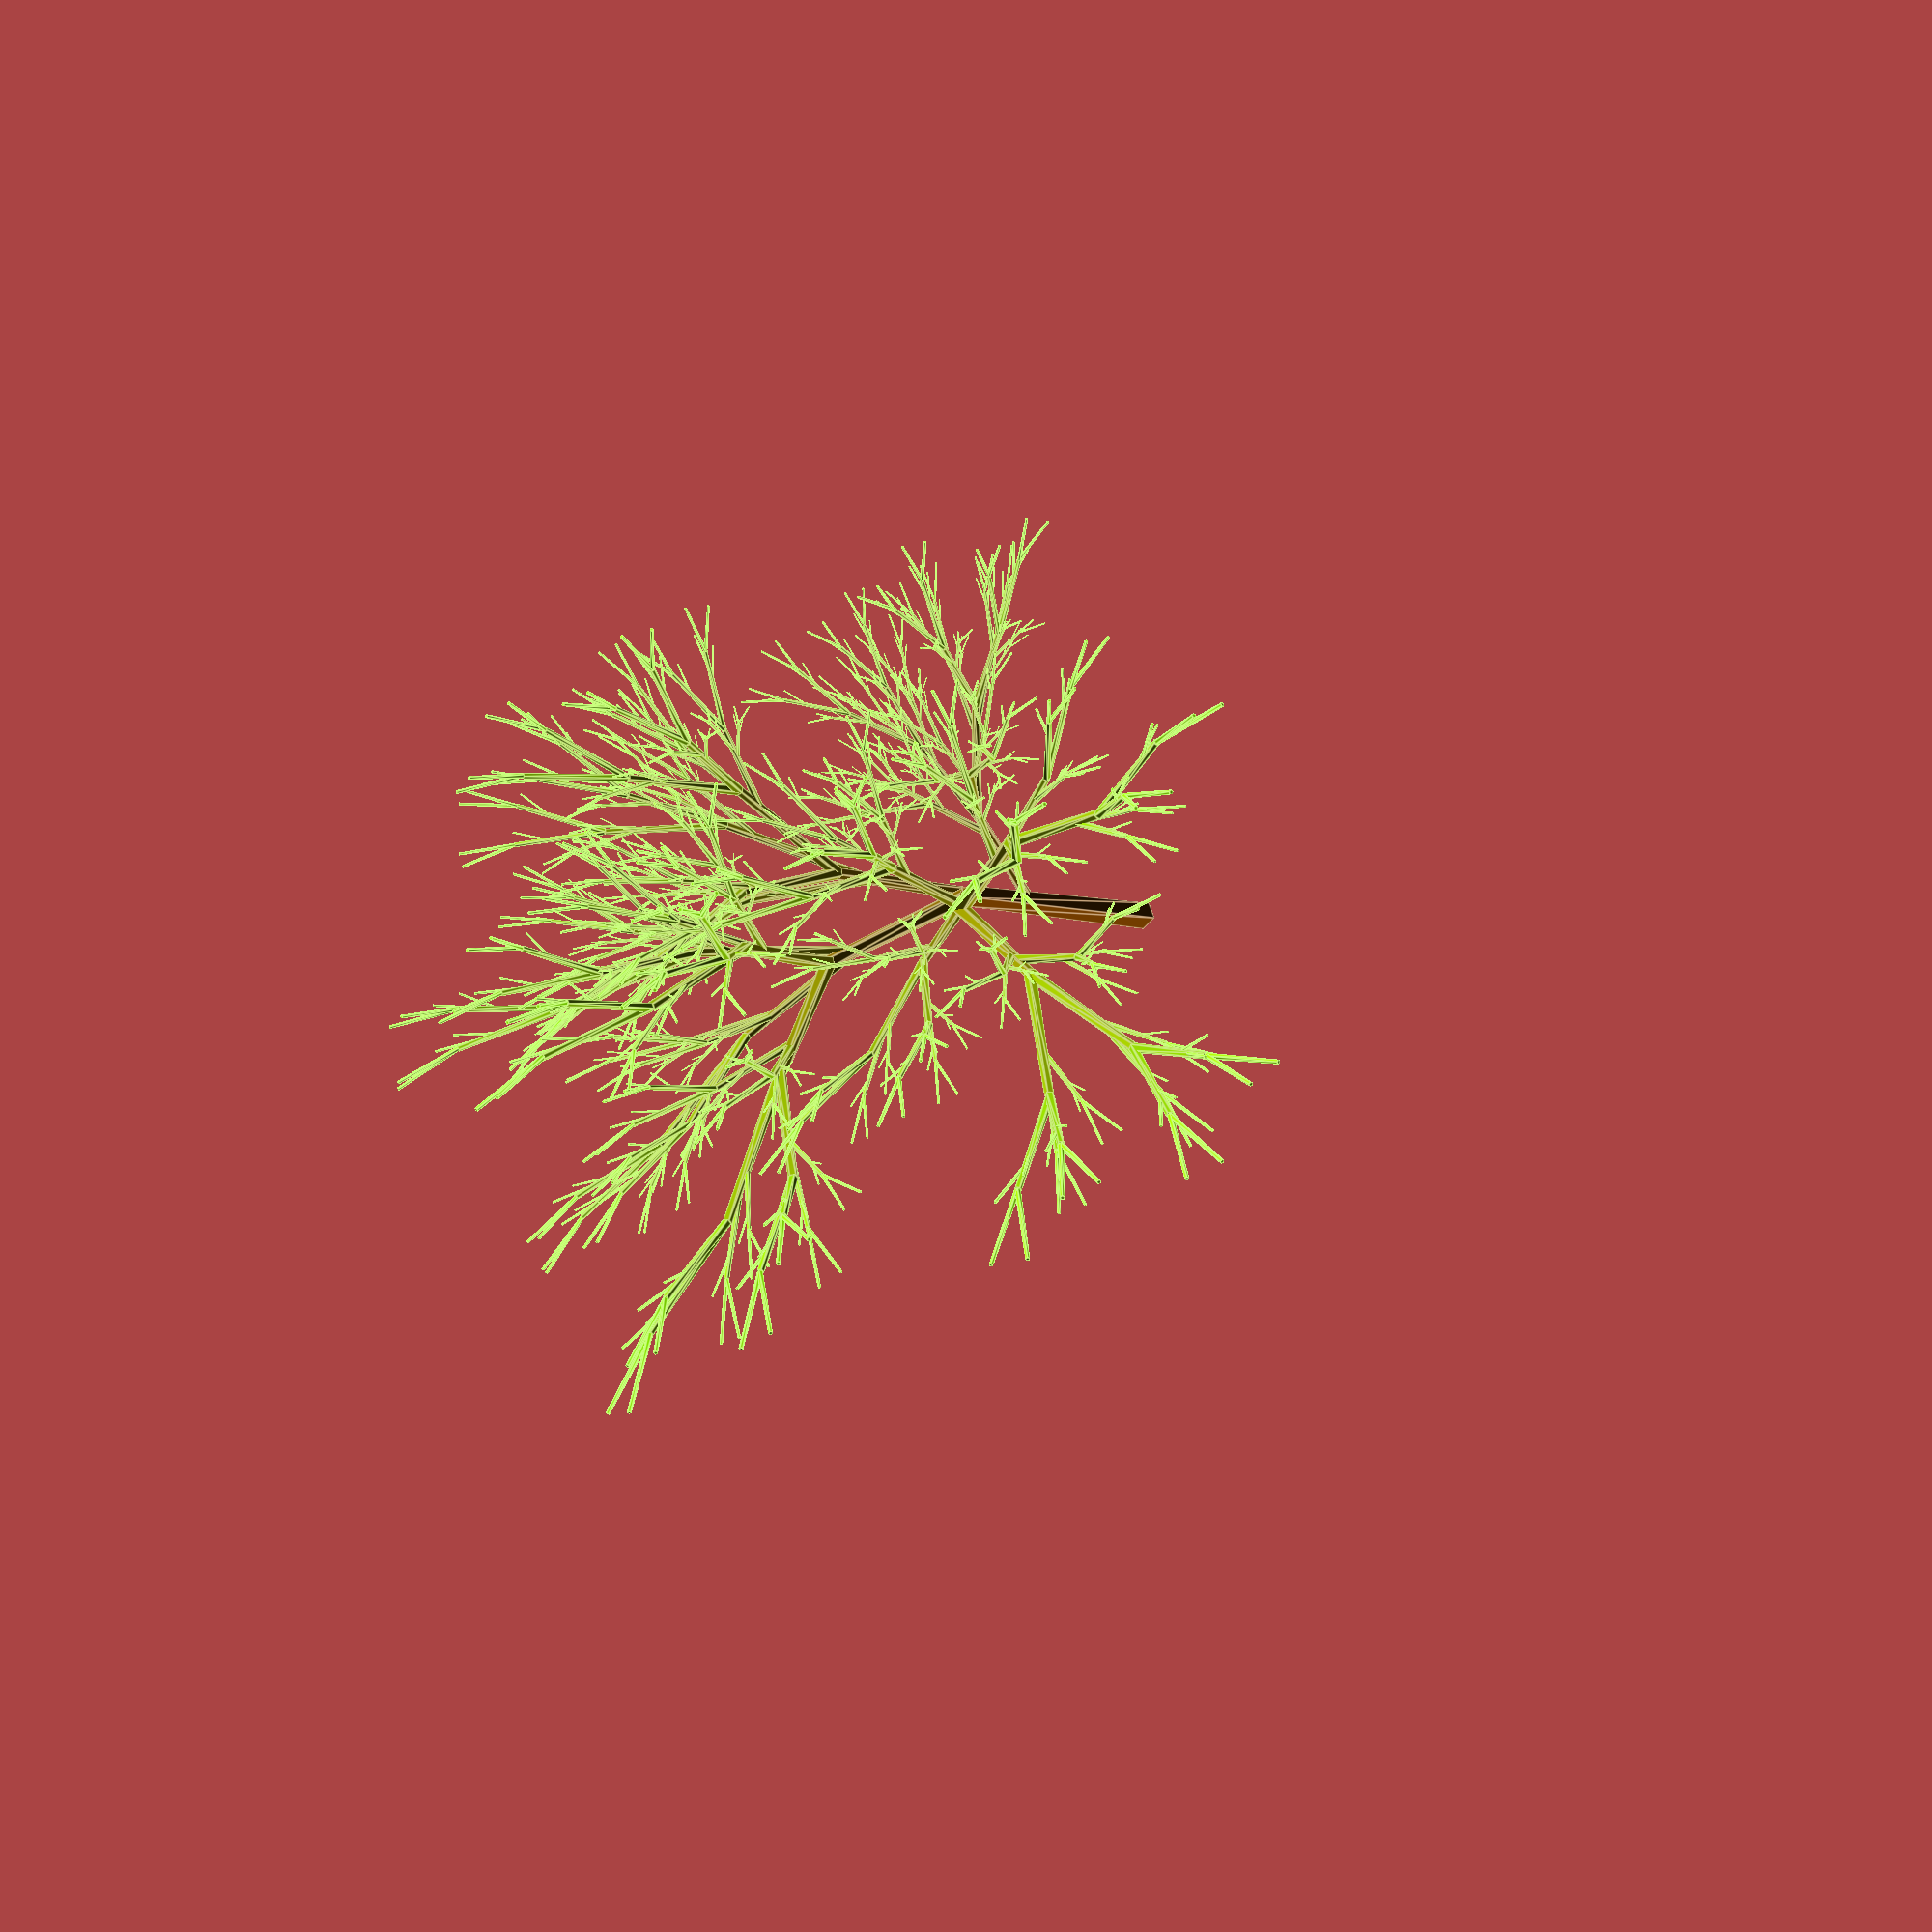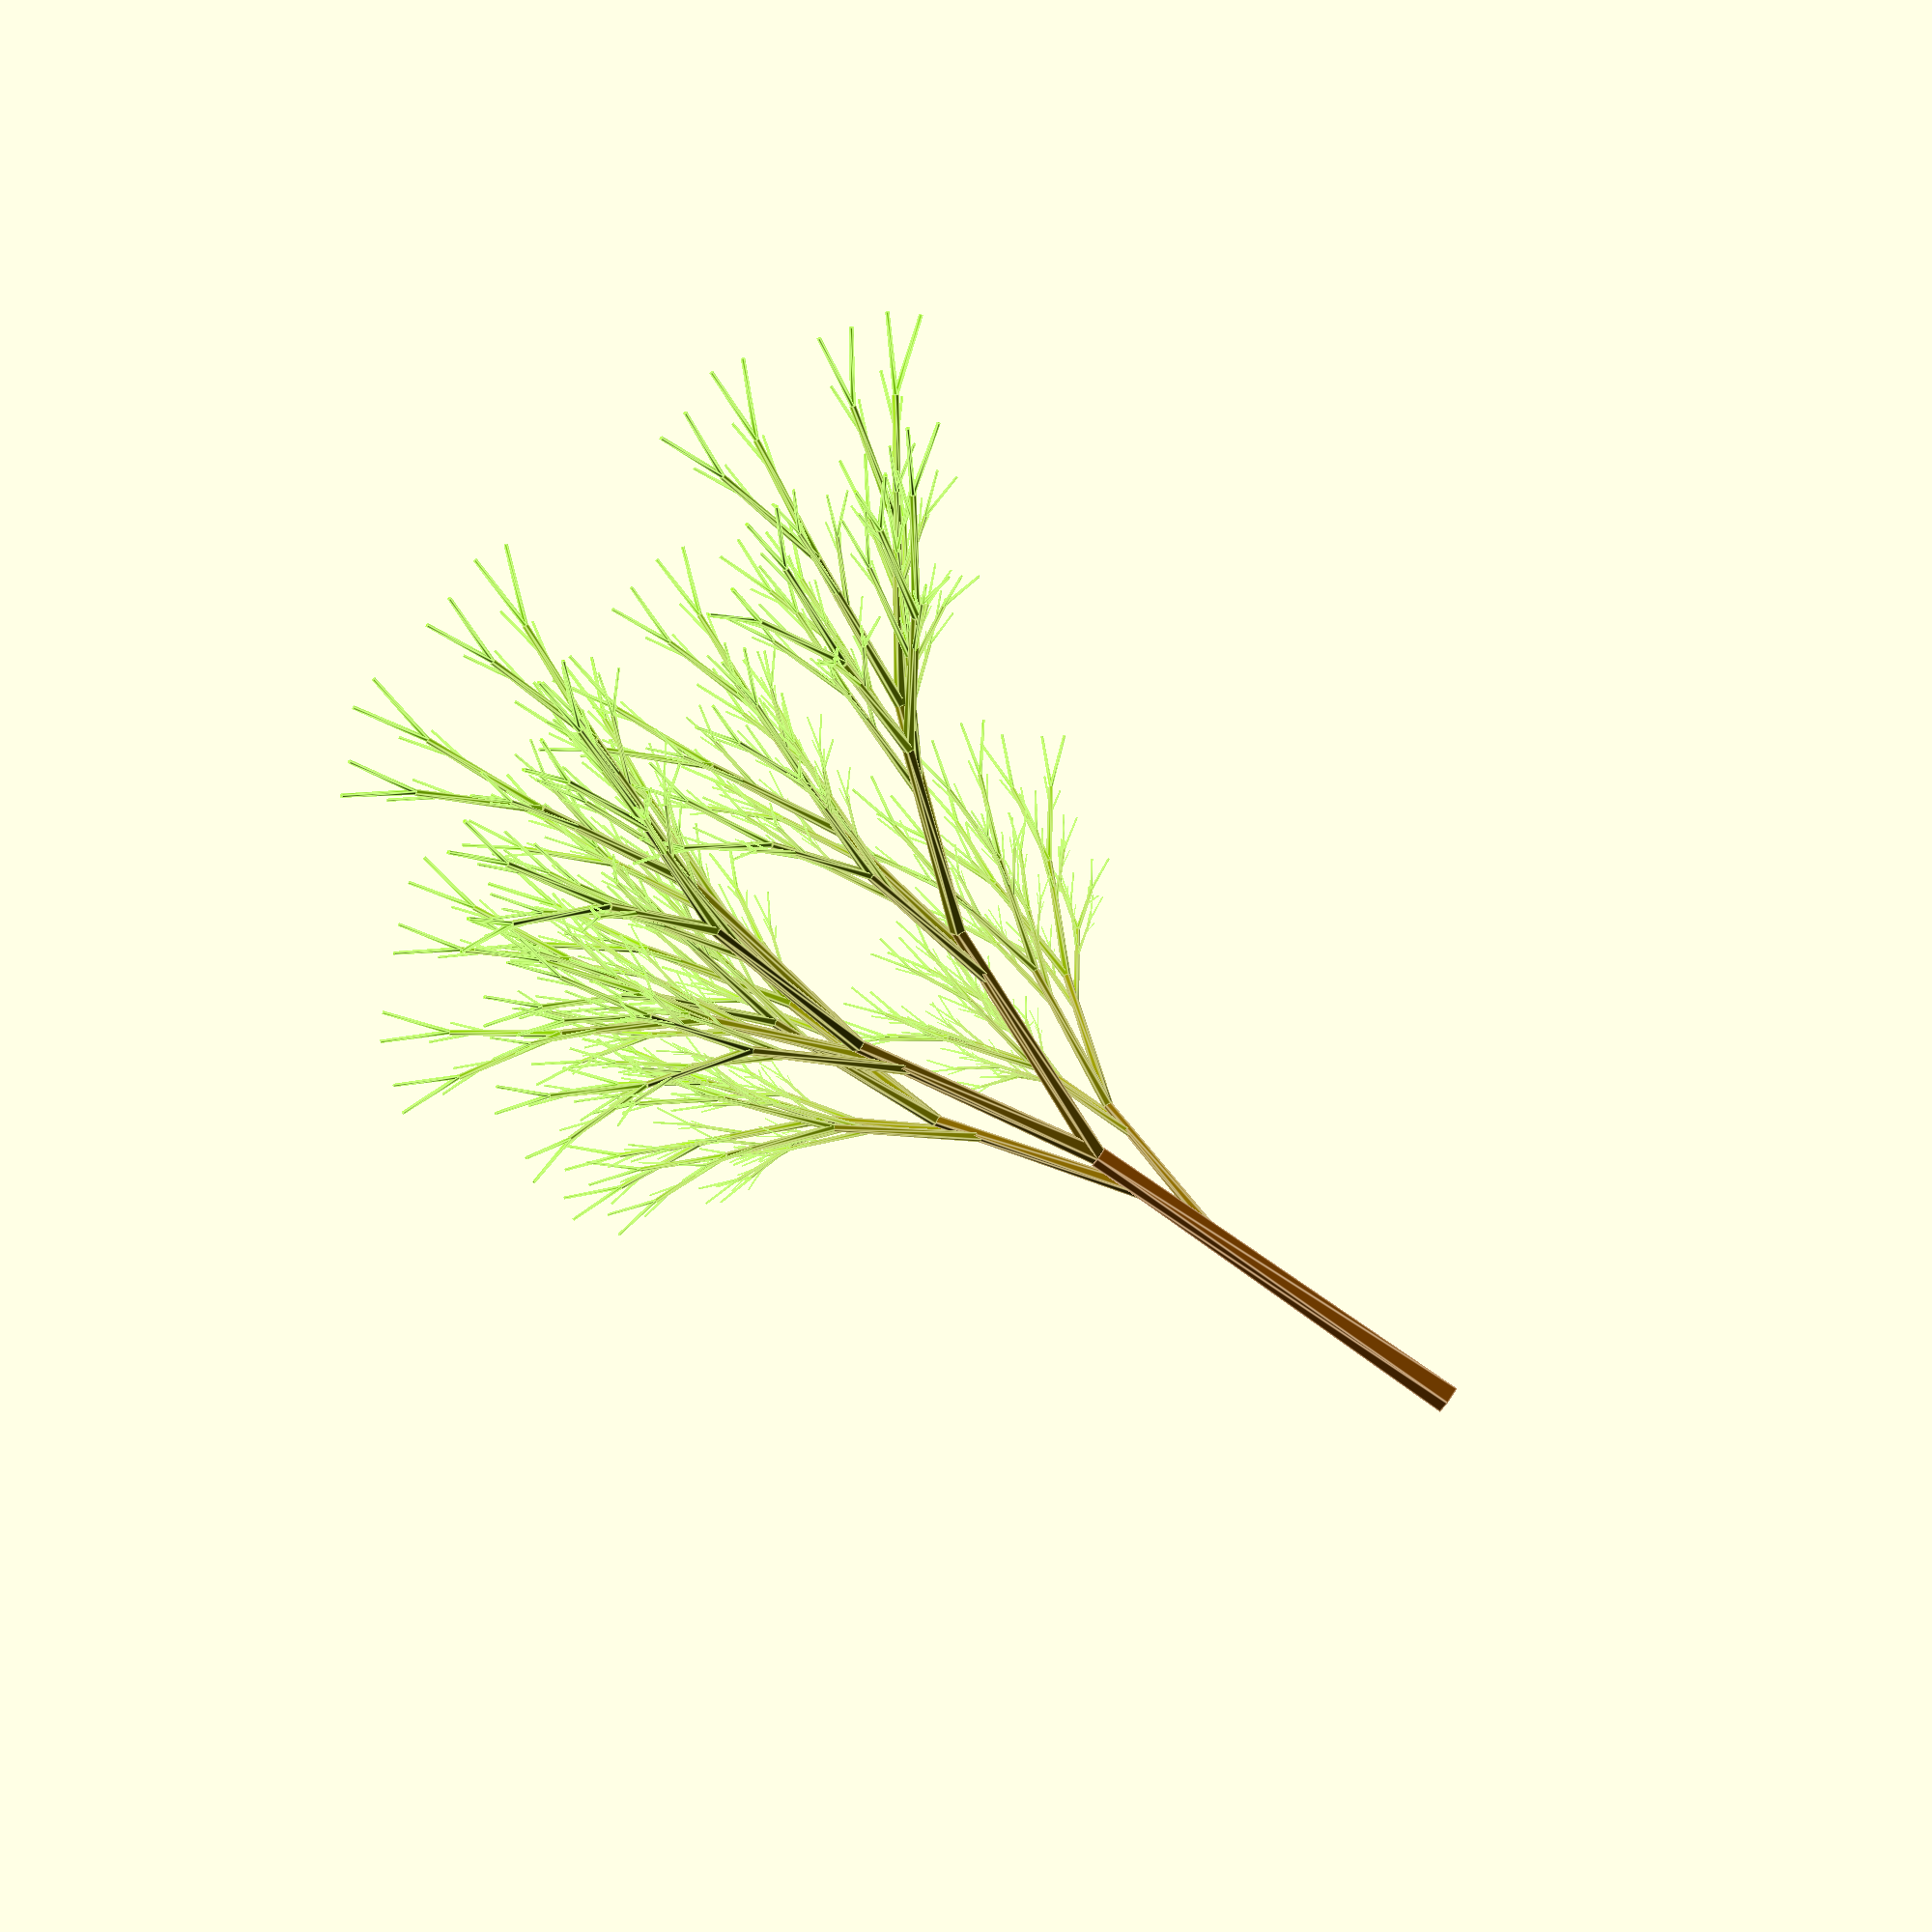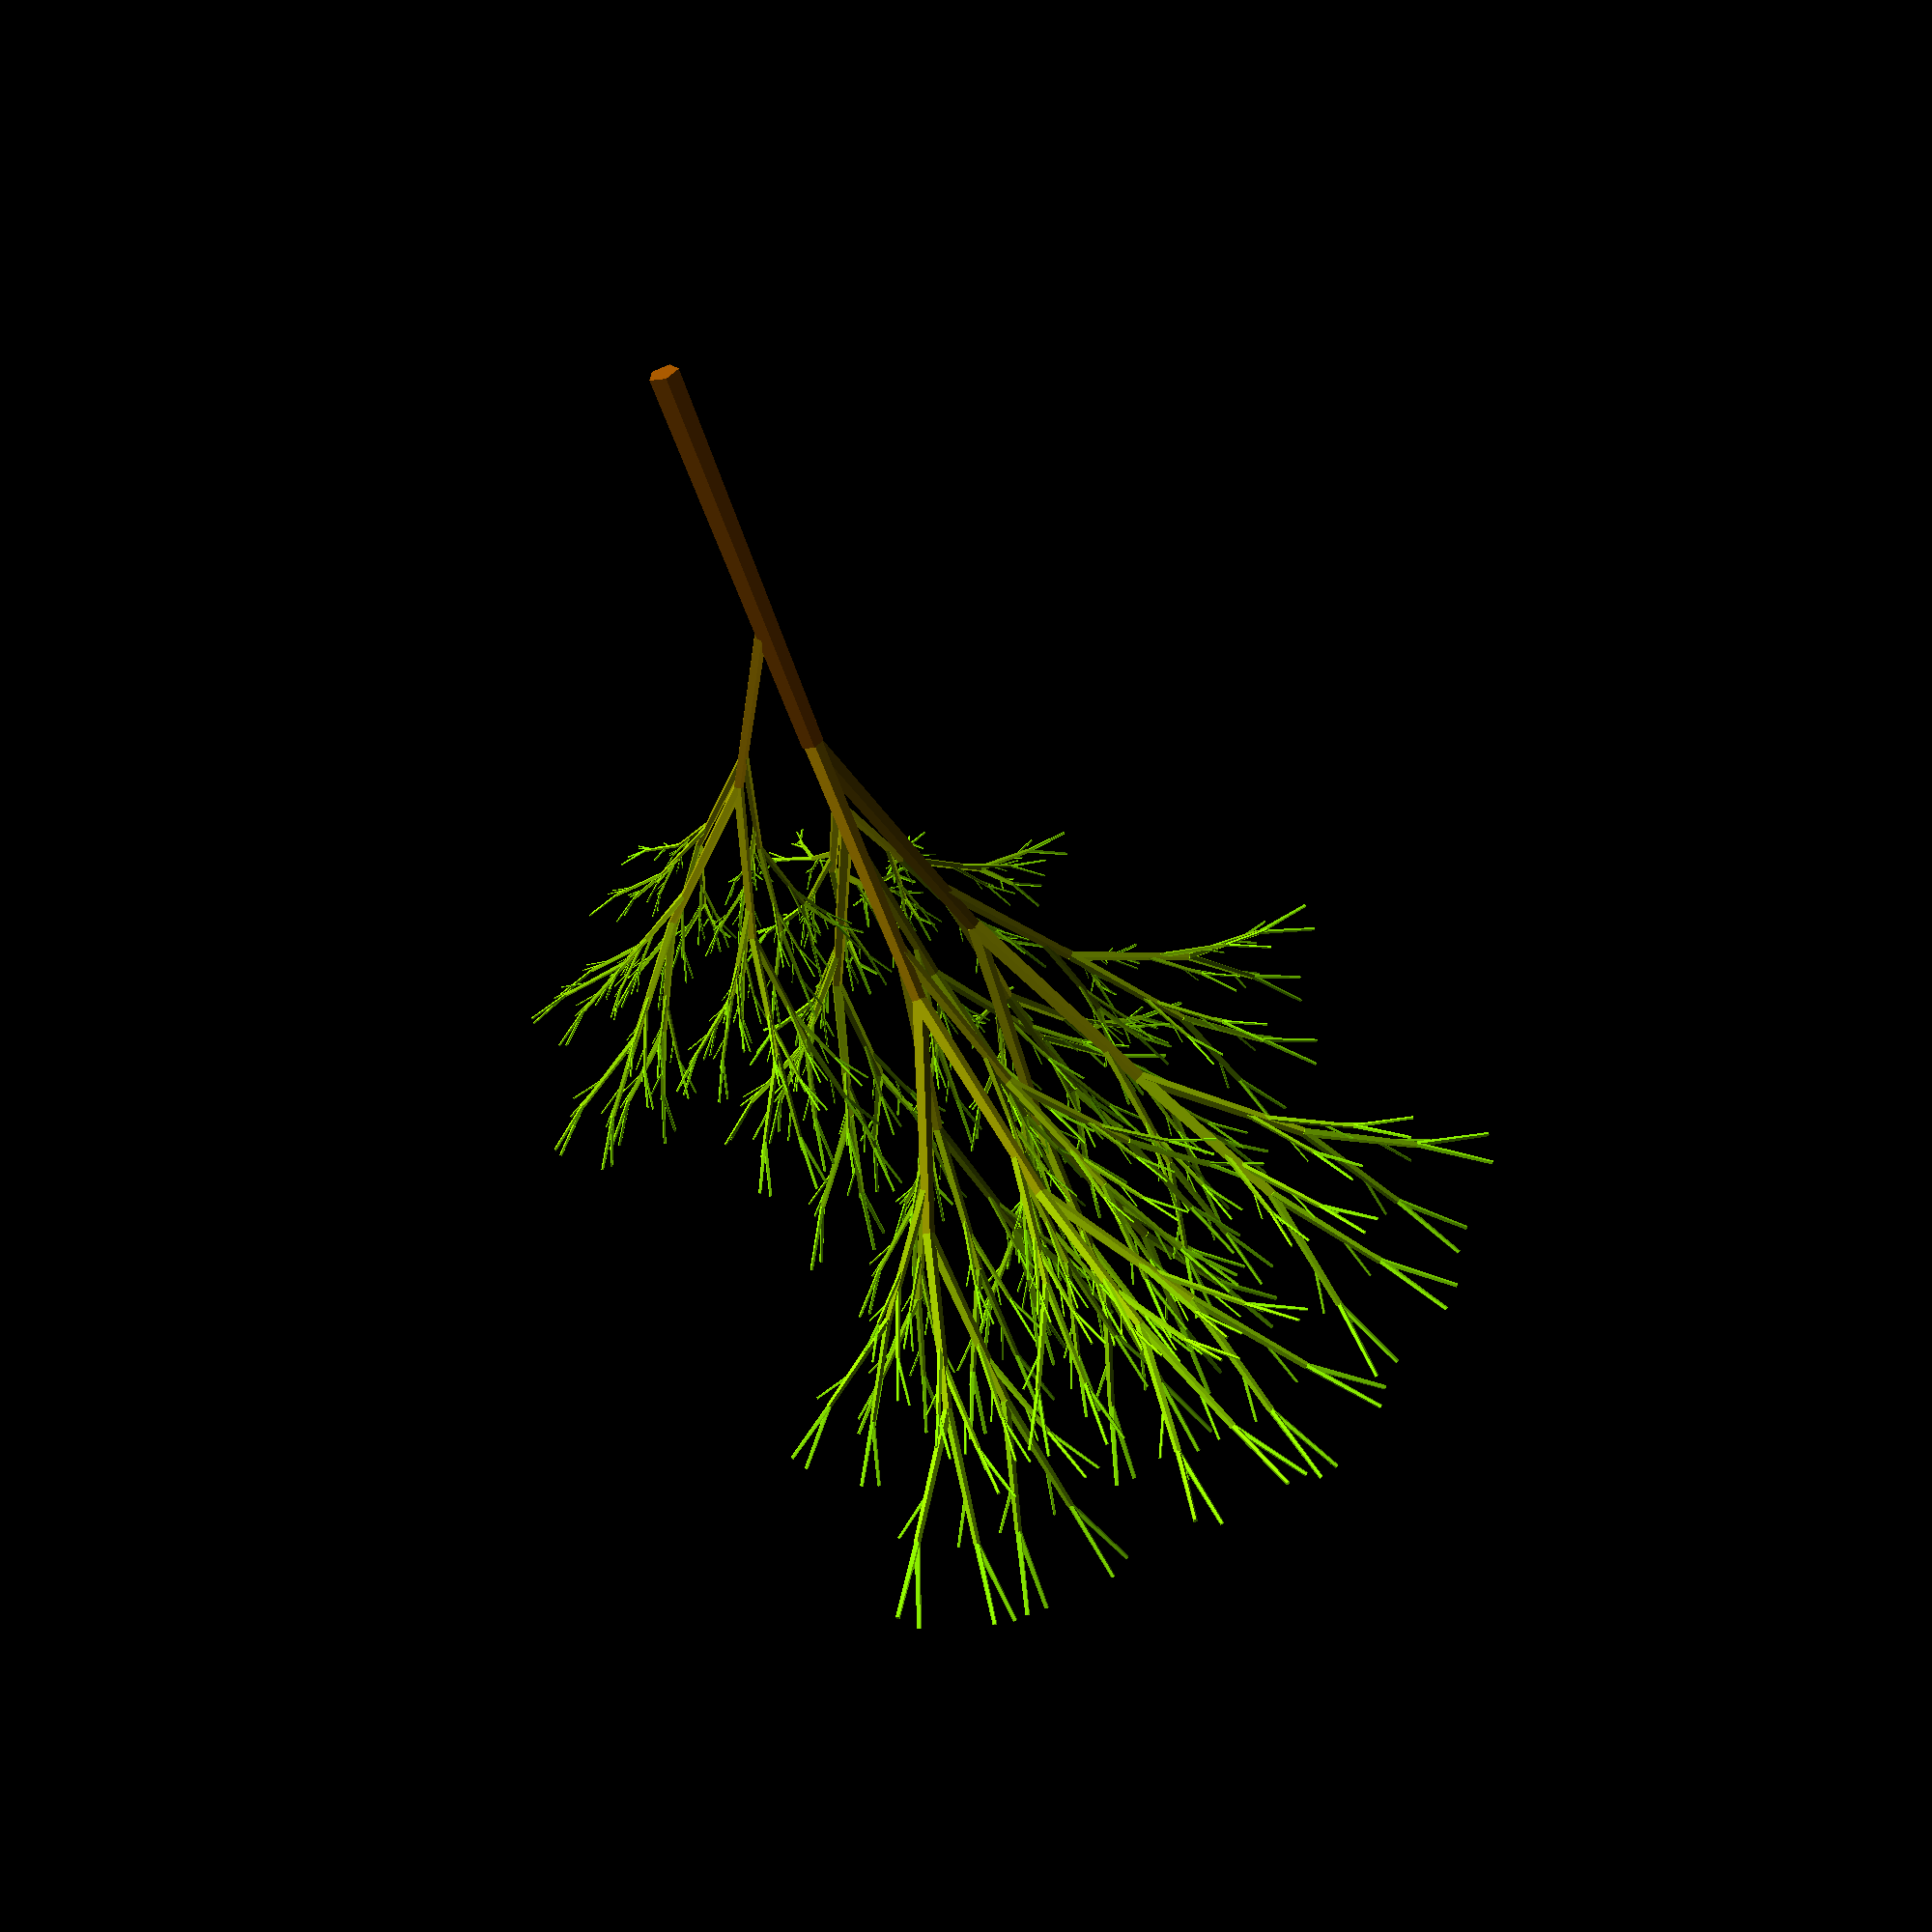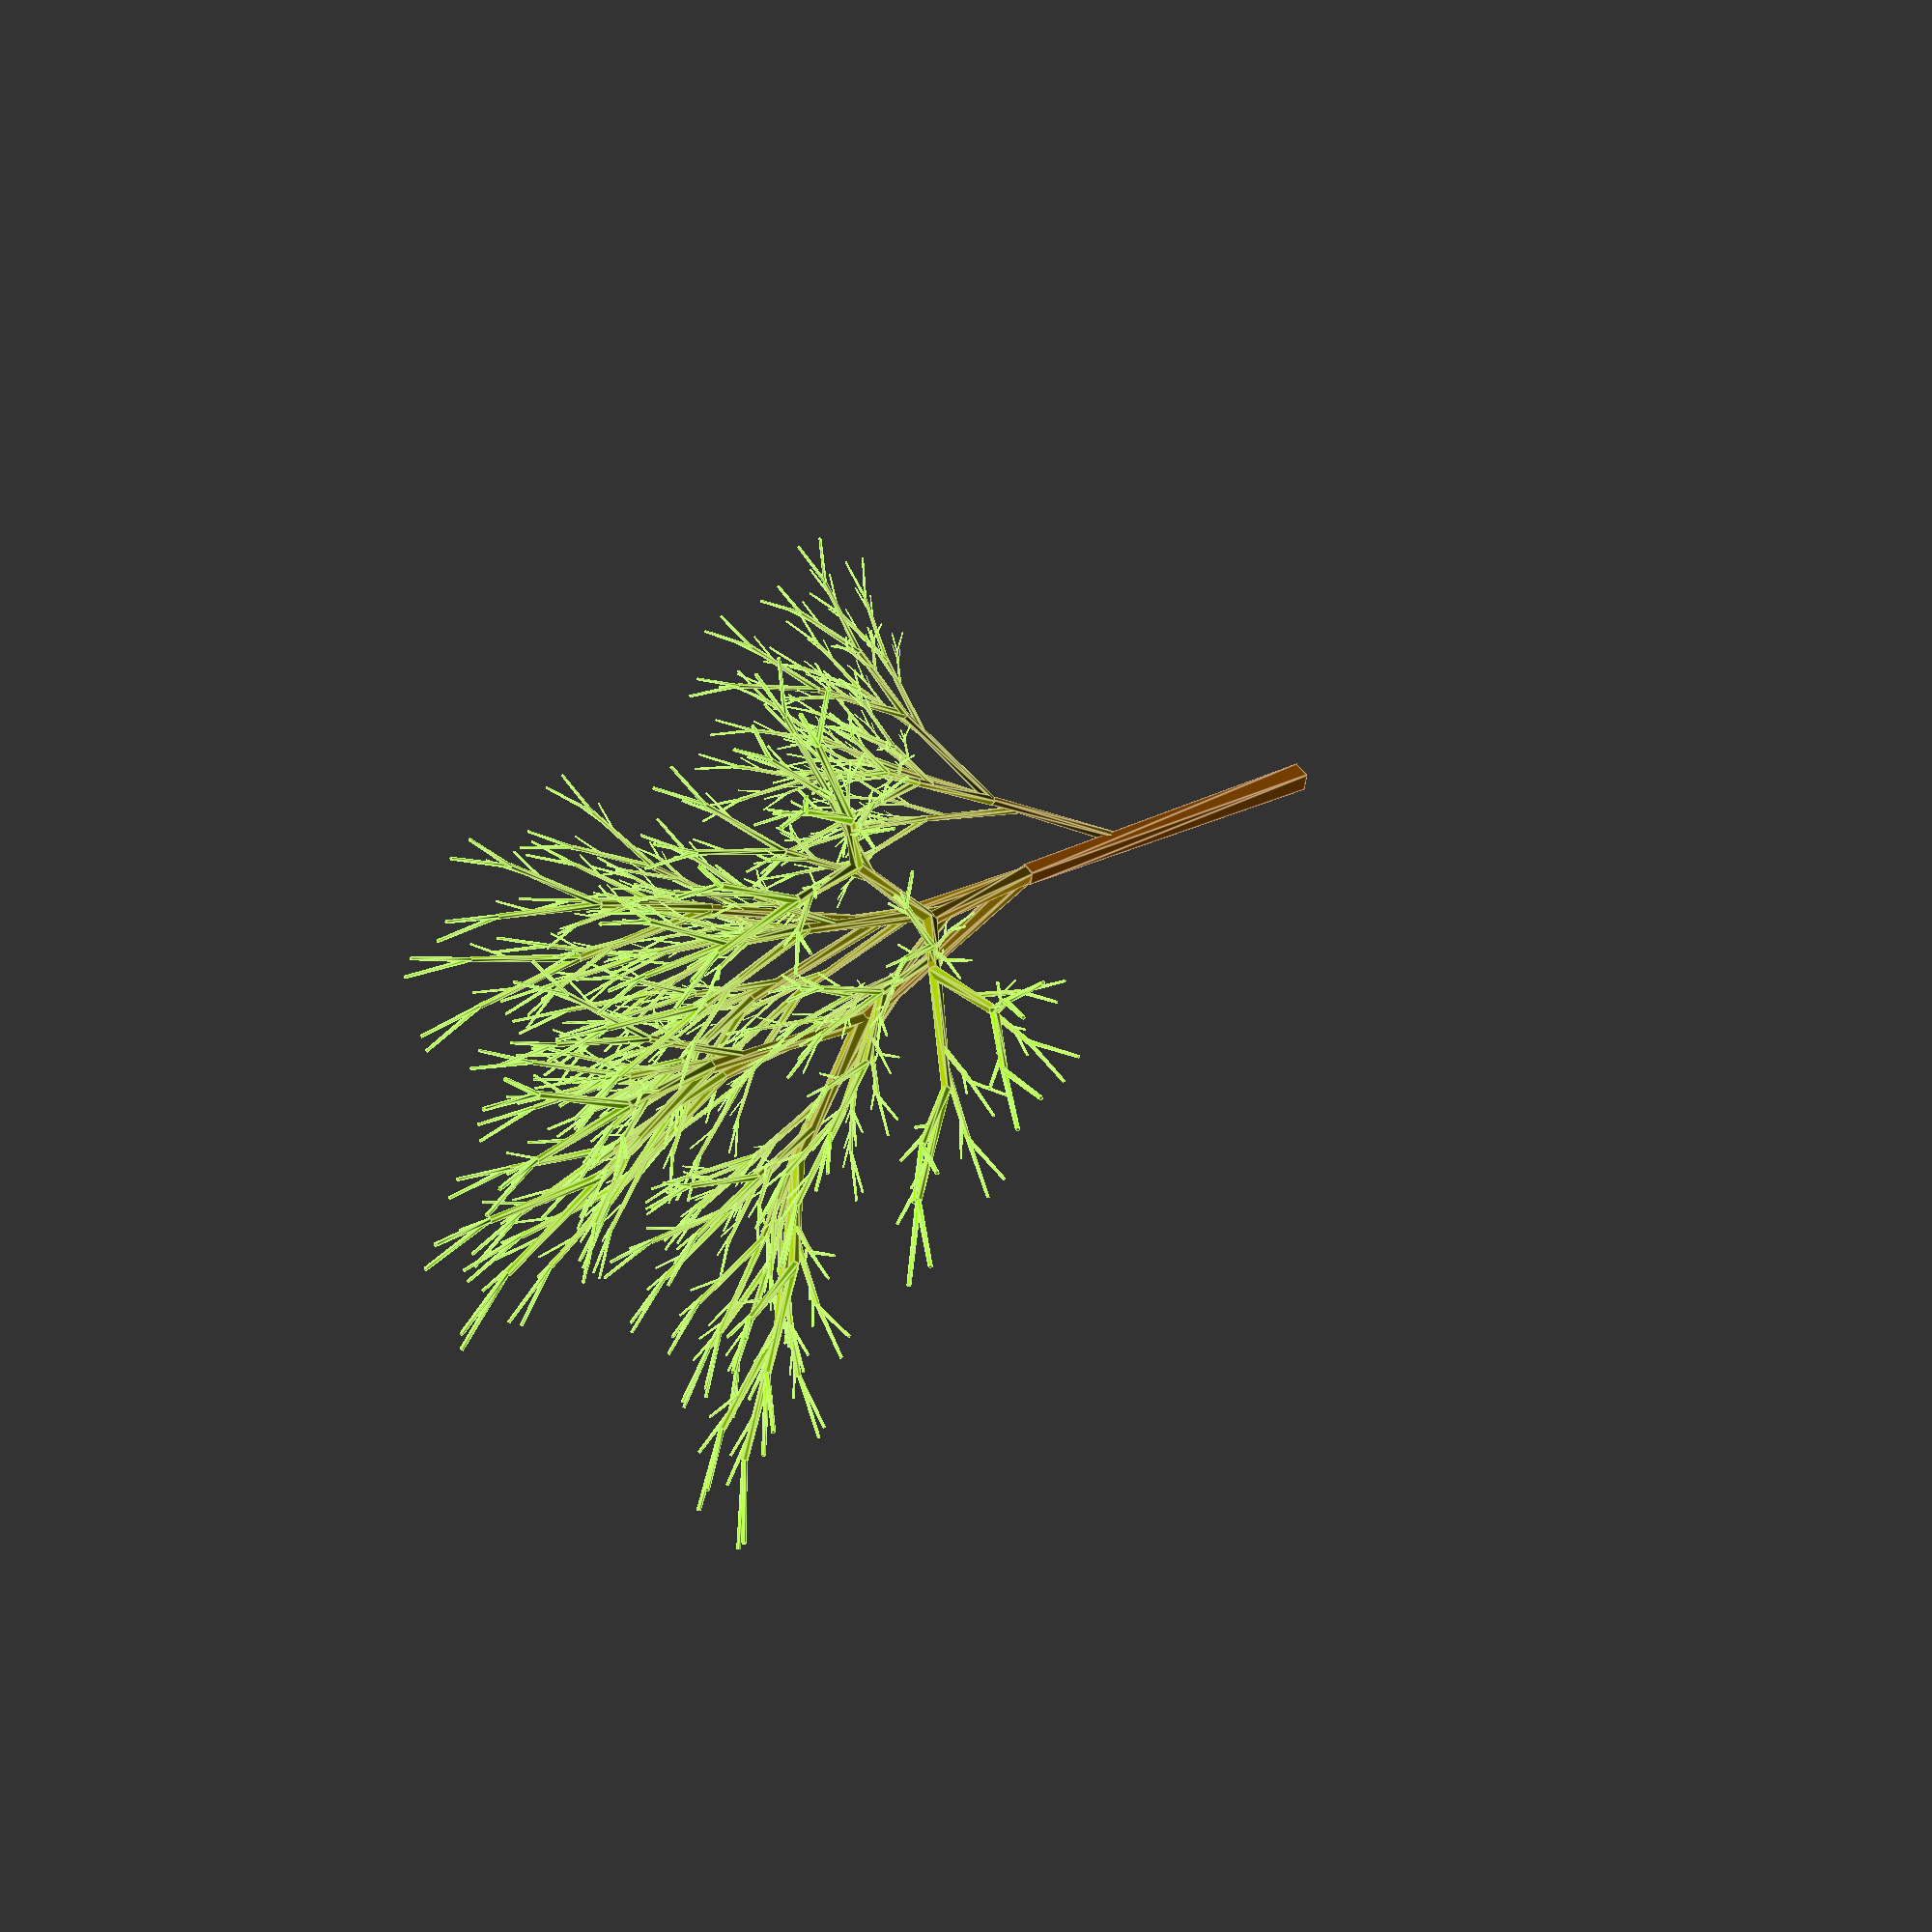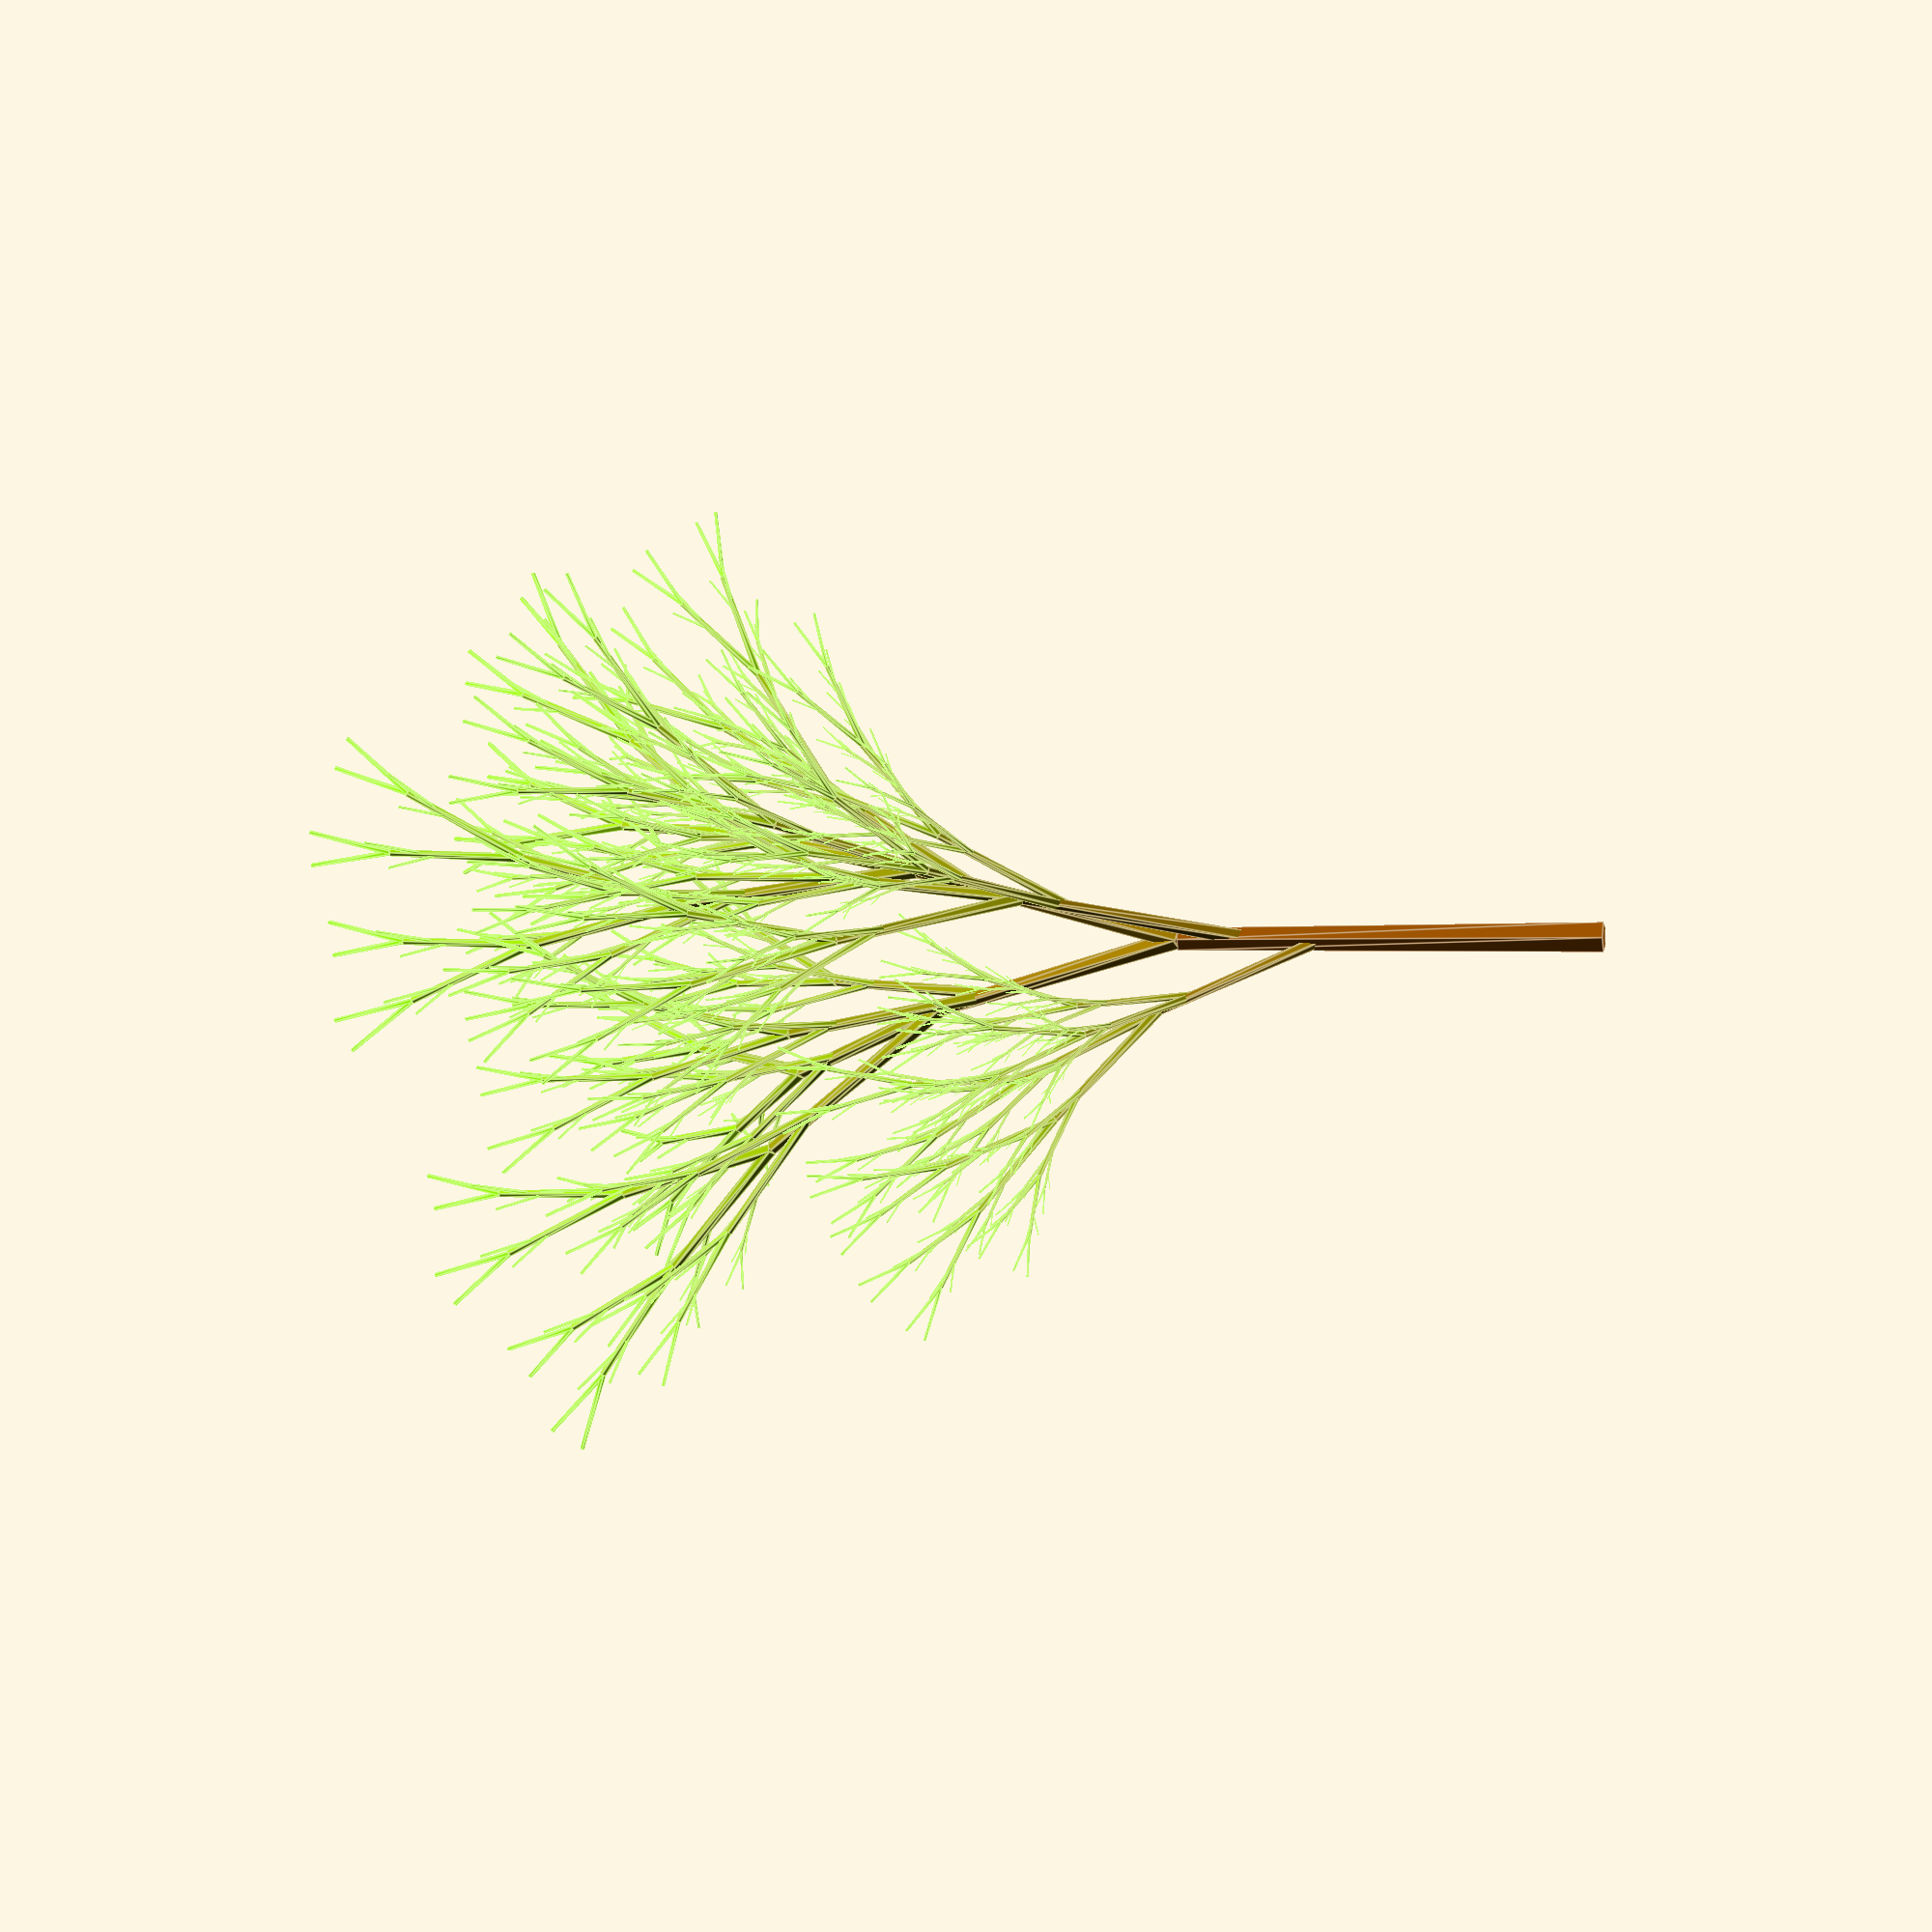
<openscad>
// From this seed, your tree will grow! Enter a number.
seed=42;

number_of_levels=6; // [1:8]


height = rands(10,30,20,seed);
TILTANGLE = rands(20,40,20,seed);
ZANGLE = rands(0,360,20,seed);
HEIGHTFACT = rands(0.6,0.9,20,seed);
height_to_with_bottom = rands(15,30,20,seed);
height_to_with_top = rands(20,40,20,seed);

tree (0, height[0]);

module tree(level, length){
	color([ 150/255, (80+level*(175/(number_of_levels-1)))/255, 0/255 ]) cylinder(length, length / height_to_with_bottom[0], length / height_to_with_top[0]);
	if (level < number_of_levels-1){
		if (HEIGHTFACT[level+2] < 0.99){branch1(level + 1, TILTANGLE[level+1]*HEIGHTFACT[level+4], length, 1, 0, 0);}
		if (HEIGHTFACT[level+2] < 0.99){branch1(level + 1, -TILTANGLE[level+2]*HEIGHTFACT[level+3], length*HEIGHTFACT[level+1], 1, 0, 0);}
		if (HEIGHTFACT[level+3] < 0.87){branch1(level + 1, TILTANGLE[level+3]*HEIGHTFACT[level+2], length, 0, 1, 0);}
		if (HEIGHTFACT[level+4] < 0.88){branch1(level + 1, -TILTANGLE[level+4]*HEIGHTFACT[level+1], length*HEIGHTFACT[level+2], 0, 1, 0);}
	}
}

module branch(level, tilt, branchlength, x, y, z){
	//color("LawnGreen") cylinder(h = branchlength, r1 = branchlength / 18.0, r2= branchlength / 20.0);
	translate(v = [0, 0, branchlength]) {
		rotate(a = tilt, v = [x, y, z]) {
			rotate(a = ZANGLE[level], v = [0, 0, 1]) {
				tree(level, branchlength * HEIGHTFACT[level]);
			}
		}
	}
}

/////////////
// Level 1 //
/////////////


module tree1(level, length){
	color([ 150/255, (80+level*(175/(number_of_levels-1)))/255, 0/255 ]) cylinder(length, length / height_to_with_bottom[0], length / height_to_with_top[0]);
	if (level < number_of_levels-1){
		if (HEIGHTFACT[level+2] < 0.99){branch2(level + 1, TILTANGLE[level+1]*HEIGHTFACT[level+4], length, 1, 0, 0);}
		if (HEIGHTFACT[level+2] < 0.99){branch2(level + 1, -TILTANGLE[level+2]*HEIGHTFACT[level+3], length*HEIGHTFACT[level+1], 1, 0, 0);}
		if (HEIGHTFACT[level+3] < 0.87){branch2(level + 1, TILTANGLE[level+3]*HEIGHTFACT[level+2], length, 0, 1, 0);}
		if (HEIGHTFACT[level+4] < 0.88){branch2(level + 1, -TILTANGLE[level+4]*HEIGHTFACT[level+1], length*HEIGHTFACT[level+2], 0, 1, 0);}
	}
}

module branch1(level, tilt, branchlength, x, y, z){
	//color("LawnGreen") cylinder(h = branchlength, r1 = branchlength / 18.0, r2= branchlength / 20.0);
	translate(v = [0, 0, branchlength]) {
		rotate(a = tilt, v = [x, y, z]) {
			rotate(a = ZANGLE[level], v = [0, 0, 1]) {
				tree1(level, branchlength * HEIGHTFACT[level]);
			}
		}
	}
}

/////////////
// Level 2 //
/////////////


module tree2(level, length){
	color([ 150/255, (80+level*(175/(number_of_levels-1)))/255, 0/255 ]) cylinder(length, length / height_to_with_bottom[0], length / height_to_with_top[0]);
	if (level < number_of_levels-1){
		if (HEIGHTFACT[level+2] < 0.99){branch3(level + 1, TILTANGLE[level+1]*HEIGHTFACT[level+4], length, 1, 0, 0);}
		if (HEIGHTFACT[level+2] < 0.99){branch3(level + 1, -TILTANGLE[level+2]*HEIGHTFACT[level+3], length*HEIGHTFACT[level+1], 1, 0, 0);}
		if (HEIGHTFACT[level+3] < 0.87){branch3(level + 1, TILTANGLE[level+3]*HEIGHTFACT[level+2], length, 0, 1, 0);}
		if (HEIGHTFACT[level+4] < 0.88){branch3(level + 1, -TILTANGLE[level+4]*HEIGHTFACT[level+1], length*HEIGHTFACT[level+2], 0, 1, 0);}
	}
}

module branch2(level, tilt, branchlength, x, y, z){
	//color("LawnGreen") cylinder(h = branchlength, r1 = branchlength / 18.0, r2= branchlength / 20.0);
	translate(v = [0, 0, branchlength]) {
		rotate(a = tilt, v = [x, y, z]) {
			rotate(a = ZANGLE[level], v = [0, 0, 1]) {
				tree2(level, branchlength * HEIGHTFACT[level]);
			}
		}
	}
}


/////////////
// Level 3 //
/////////////


module tree3(level, length){
	color([ 150/255, (80+level*(175/(number_of_levels-1)))/255, 0/255 ]) cylinder(length, length / height_to_with_bottom[0], length / height_to_with_top[0]);
	if (level < number_of_levels-1){
		if (HEIGHTFACT[level+2] < 0.99){branch4(level + 1, TILTANGLE[level+1]*HEIGHTFACT[level+4], length, 1, 0, 0);}
		if (HEIGHTFACT[level+2] < 0.99){branch4(level + 1, -TILTANGLE[level+2]*HEIGHTFACT[level+3], length*HEIGHTFACT[level+1], 1, 0, 0);}
		if (HEIGHTFACT[level+3] < 0.87){branch4(level + 1, TILTANGLE[level+3]*HEIGHTFACT[level+2], length, 0, 1, 0);}
		if (HEIGHTFACT[level+4] < 0.88){branch4(level + 1, -TILTANGLE[level+4]*HEIGHTFACT[level+1], length*HEIGHTFACT[level+2], 0, 1, 0);}
	}
}

module branch3(level, tilt, branchlength, x, y, z){
	//color("LawnGreen") cylinder(h = branchlength, r1 = branchlength / 18.0, r2= branchlength / 20.0);
	translate(v = [0, 0, branchlength]) {
		rotate(a = tilt, v = [x, y, z]) {
			rotate(a = ZANGLE[level], v = [0, 0, 1]) {
				tree3(level, branchlength * HEIGHTFACT[level]);
			}
		}
	}
}


/////////////
// Level 4 //
/////////////


module tree4(level, length){
	color([ 150/255, (80+level*(175/(number_of_levels-1)))/255, 0/255 ]) cylinder(length, length / height_to_with_bottom[0], length / height_to_with_top[0]);
	if (level < number_of_levels-1){
		if (HEIGHTFACT[level+2] < 0.99){branch5(level + 1, TILTANGLE[level+1]*HEIGHTFACT[level+4], length, 1, 0, 0);}
		if (HEIGHTFACT[level+2] < 0.99){branch5(level + 1, -TILTANGLE[level+2]*HEIGHTFACT[level+3], length*HEIGHTFACT[level+1], 1, 0, 0);}
		if (HEIGHTFACT[level+3] < 0.87){branch5(level + 1, TILTANGLE[level+3]*HEIGHTFACT[level+2], length, 0, 1, 0);}
		if (HEIGHTFACT[level+4] < 0.88){branch5(level + 1, -TILTANGLE[level+4]*HEIGHTFACT[level+1], length*HEIGHTFACT[level+2], 0, 1, 0);}
	}
}

module branch4(level, tilt, branchlength, x, y, z){
	//color("LawnGreen") cylinder(h = branchlength, r1 = branchlength / 18.0, r2= branchlength / 20.0);
	translate(v = [0, 0, branchlength]) {
		rotate(a = tilt, v = [x, y, z]) {
			rotate(a = ZANGLE[level], v = [0, 0, 1]) {
				tree4(level, branchlength * HEIGHTFACT[level]);
			}
		}
	}
}


/////////////
// Level 5 //
/////////////


module tree5(level, length){
	color([ 150/255, (80+level*(175/(number_of_levels-1)))/255, 0/255 ]) cylinder(length, length / height_to_with_bottom[0], length / height_to_with_top[0]);
	if (level < number_of_levels-1){
		if (HEIGHTFACT[level+2] < 0.99){branch6(level + 1, TILTANGLE[level+1]*HEIGHTFACT[level+4], length, 1, 0, 0);}
		if (HEIGHTFACT[level+2] < 0.99){branch6(level + 1, -TILTANGLE[level+2]*HEIGHTFACT[level+3], length*HEIGHTFACT[level+1], 1, 0, 0);}
		if (HEIGHTFACT[level+3] < 0.87){branch6(level + 1, TILTANGLE[level+3]*HEIGHTFACT[level+2], length, 0, 1, 0);}
		if (HEIGHTFACT[level+4] < 0.88){branch6(level + 1, -TILTANGLE[level+4]*HEIGHTFACT[level+1], length*HEIGHTFACT[level+2], 0, 1, 0);}
	}
}

module branch5(level, tilt, branchlength, x, y, z){
	//color("LawnGreen") cylinder(h = branchlength, r1 = branchlength / 18.0, r2= branchlength / 20.0);
	translate(v = [0, 0, branchlength]) {
		rotate(a = tilt, v = [x, y, z]) {
			rotate(a = ZANGLE[level], v = [0, 0, 1]) {
				tree5(level, branchlength * HEIGHTFACT[level]);
			}
		}
	}
}


/////////////
// Level 6 //
/////////////


module tree6(level, length){
	color([ 150/255, (80+level*(175/(number_of_levels-1)))/255, 0/255 ]) cylinder(length, length / height_to_with_bottom[0], length / height_to_with_top[0]);
	if (level < number_of_levels-1){
		if (HEIGHTFACT[level+2] < 0.99){branch7(level + 1, TILTANGLE[level+1]*HEIGHTFACT[level+4], length, 1, 0, 0);}
		if (HEIGHTFACT[level+2] < 0.99){branch7(level + 1, -TILTANGLE[level+2]*HEIGHTFACT[level+3], length*HEIGHTFACT[level+1], 1, 0, 0);}
		if (HEIGHTFACT[level+3] < 0.87){branch7(level + 1, TILTANGLE[level+3]*HEIGHTFACT[level+2], length, 0, 1, 0);}
		if (HEIGHTFACT[level+4] < 0.88){branch7(level + 1, -TILTANGLE[level+4]*HEIGHTFACT[level+1], length*HEIGHTFACT[level+2], 0, 1, 0);}
	}
}

module branch6(level, tilt, branchlength, x, y, z){
	//color("LawnGreen") cylinder(h = branchlength, r1 = branchlength / 18.0, r2= branchlength / 20.0);
	translate(v = [0, 0, branchlength]) {
		rotate(a = tilt, v = [x, y, z]) {
			rotate(a = ZANGLE[level], v = [0, 0, 1]) {
				tree6(level, branchlength * HEIGHTFACT[level]);
			}
		}
	}
}


/////////////
// Level 7 //
/////////////


module tree7(level, length){
	color([ 150/255, (80+level*(175/(number_of_levels-1)))/255, 0/255 ]) cylinder(length, length / height_to_with_bottom[0], length / height_to_with_top[0]);
	if (level < number_of_levels-1){
		if (HEIGHTFACT[level+2] < 0.99){branch8(level + 1, TILTANGLE[level+1]*HEIGHTFACT[level+4], length, 1, 0, 0);}
		if (HEIGHTFACT[level+2] < 0.99){branch8(level + 1, -TILTANGLE[level+2]*HEIGHTFACT[level+3], length*HEIGHTFACT[level+1], 1, 0, 0);}
		if (HEIGHTFACT[level+3] < 0.87){branch8(level + 1, TILTANGLE[level+3]*HEIGHTFACT[level+2], length, 0, 1, 0);}
		if (HEIGHTFACT[level+4] < 0.88){branch8(level + 1, -TILTANGLE[level+4]*HEIGHTFACT[level+1], length*HEIGHTFACT[level+2], 0, 1, 0);}
	}
}

module branch7(level, tilt, branchlength, x, y, z){
	//color("LawnGreen") cylinder(h = branchlength, r1 = branchlength / 18.0, r2= branchlength / 20.0);
	translate(v = [0, 0, branchlength]) {
		rotate(a = tilt, v = [x, y, z]) {
			rotate(a = ZANGLE[level], v = [0, 0, 1]) {
				tree7(level, branchlength * HEIGHTFACT[level]);
			}
		}
	}
}


/////////////
// Level 8 //
/////////////


module tree8(level, length){
	color([ 150/255, (80+level*(175/(number_of_levels-1)))/255, 0/255 ]) cylinder(length, length / height_to_with_bottom[0], length / height_to_with_top[0]);
	if (level < number_of_levels-1){
		if (HEIGHTFACT[level+2] < 0.99){branch9(level + 1, TILTANGLE[level+1]*HEIGHTFACT[level+4], length, 1, 0, 0);}
		if (HEIGHTFACT[level+2] < 0.99){branch9(level + 1, -TILTANGLE[level+2]*HEIGHTFACT[level+3], length*HEIGHTFACT[level+1], 1, 0, 0);}
		if (HEIGHTFACT[level+3] < 0.87){branch9(level + 1, TILTANGLE[level+3]*HEIGHTFACT[level+2], length, 0, 1, 0);}
		if (HEIGHTFACT[level+4] < 0.88){branch9(level + 1, -TILTANGLE[level+4]*HEIGHTFACT[level+1], length*HEIGHTFACT[level+2], 0, 1, 0);}
	}
}

module branch8(level, tilt, branchlength, x, y, z){
	//color("LawnGreen") cylinder(h = branchlength, r1 = branchlength / 18.0, r2= branchlength / 20.0);
	translate(v = [0, 0, branchlength]) {
		rotate(a = tilt, v = [x, y, z]) {
			rotate(a = ZANGLE[level], v = [0, 0, 1]) {
				tree8(level, branchlength * HEIGHTFACT[level]);
			}
		}
	}
}

/////////////
// Level 9 //
/////////////


module tree9(level, length){
	color([ 150/255, (80+level*(175/(number_of_levels-1)))/255, 0/255 ]) cylinder(length, length / height_to_with_bottom[0], length / height_to_with_top[0]);
	if (level < number_of_levels-1){
		if (HEIGHTFACT[level+2] < 0.99){branch9(level + 1, TILTANGLE[level+1]*HEIGHTFACT[level+4], length, 1, 0, 0);}
		if (HEIGHTFACT[level+2] < 0.99){branch9(level + 1, -TILTANGLE[level+2]*HEIGHTFACT[level+3], length*HEIGHTFACT[level+1], 1, 0, 0);}
		if (HEIGHTFACT[level+3] < 0.87){branch9(level + 1, TILTANGLE[level+3]*HEIGHTFACT[level+2], length, 0, 1, 0);}
		if (HEIGHTFACT[level+4] < 0.88){branch9(level + 1, -TILTANGLE[level+4]*HEIGHTFACT[level+1], length*HEIGHTFACT[level+2], 0, 1, 0);}
	}
}

module branch9(level, tilt, branchlength, x, y, z){
	//color("LawnGreen") cylinder(h = branchlength, r1 = branchlength / 18.0, r2= branchlength / 20.0);
	translate(v = [0, 0, branchlength]) {
		rotate(a = tilt, v = [x, y, z]) {
			rotate(a = ZANGLE[level], v = [0, 0, 1]) {
				tree9(level, branchlength * HEIGHTFACT[level]);
			}
		}
	}
}
</openscad>
<views>
elev=2.5 azim=13.4 roll=27.5 proj=p view=edges
elev=80.9 azim=26.1 roll=54.9 proj=o view=edges
elev=57.5 azim=103.5 roll=198.4 proj=p view=solid
elev=337.8 azim=335.5 roll=45.5 proj=p view=edges
elev=182.6 azim=329.5 roll=83.8 proj=o view=edges
</views>
